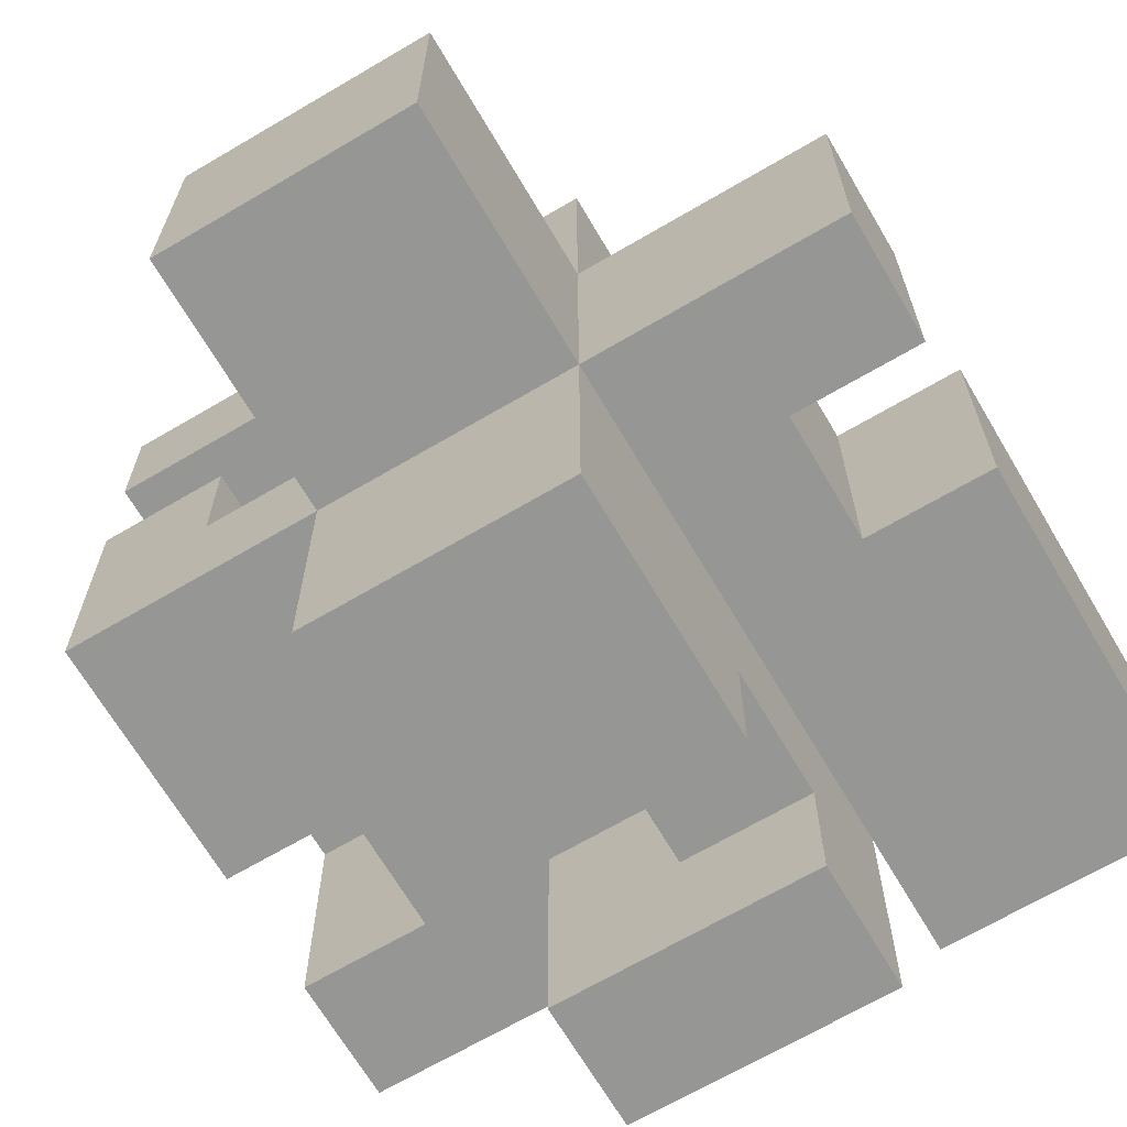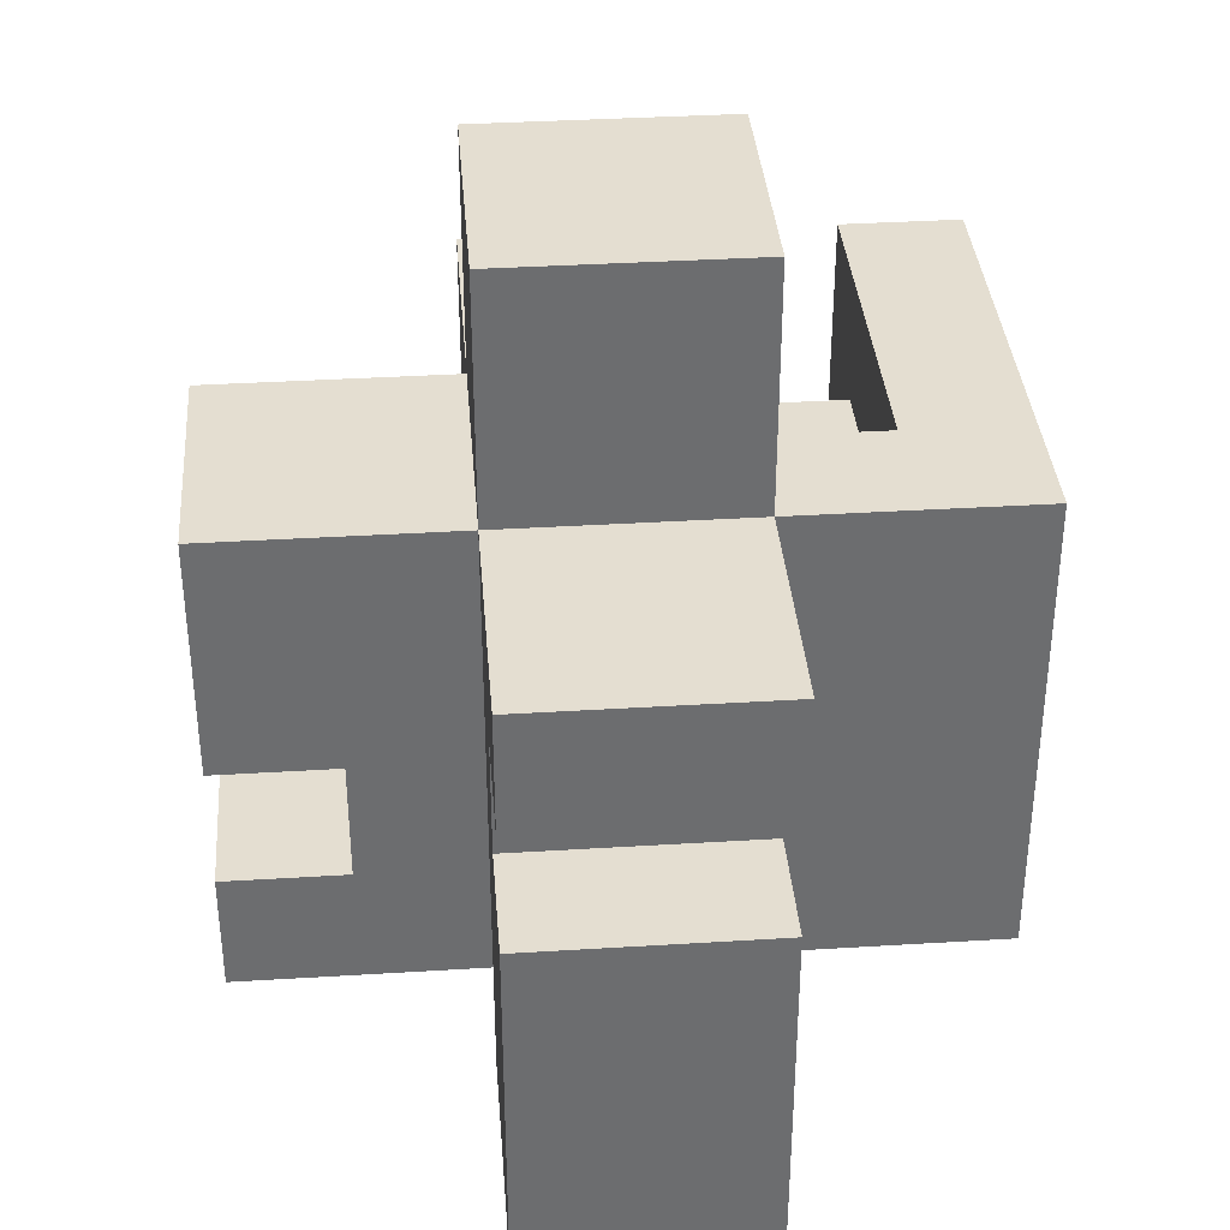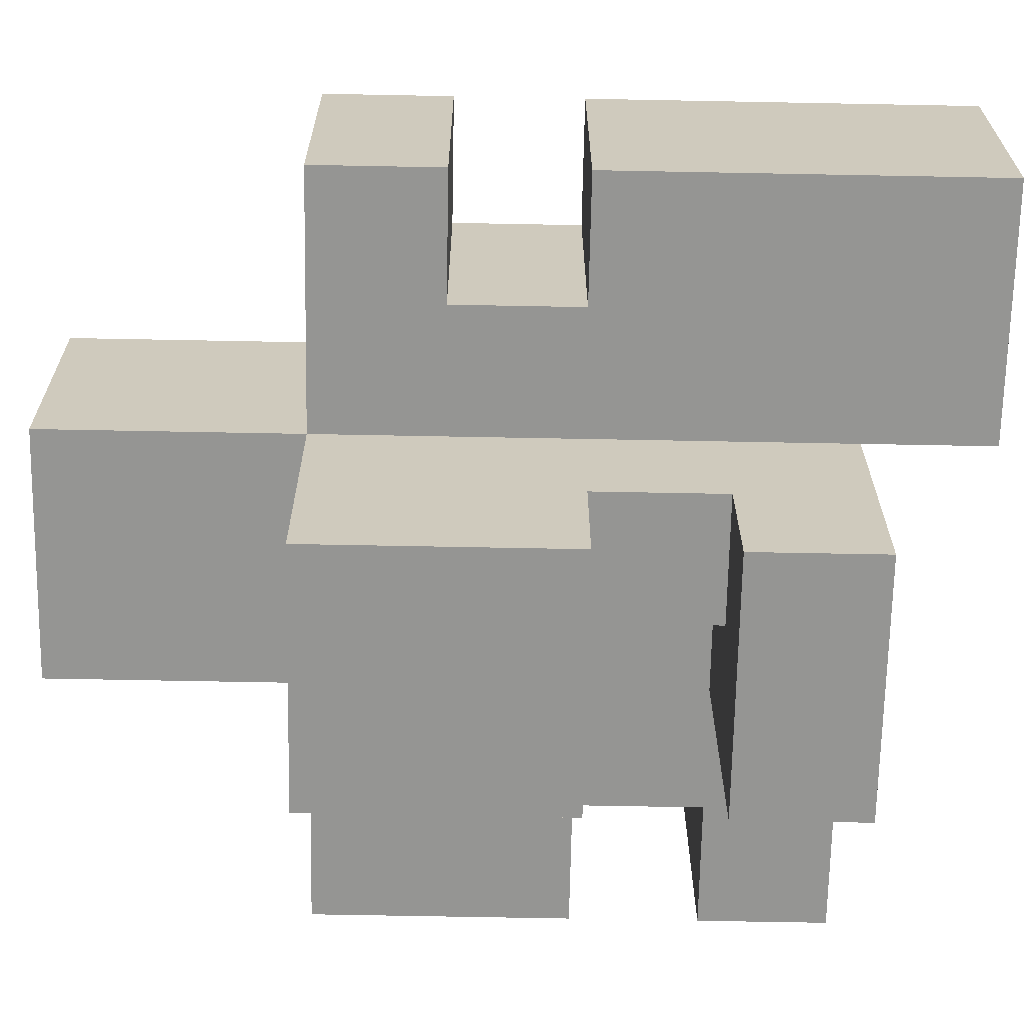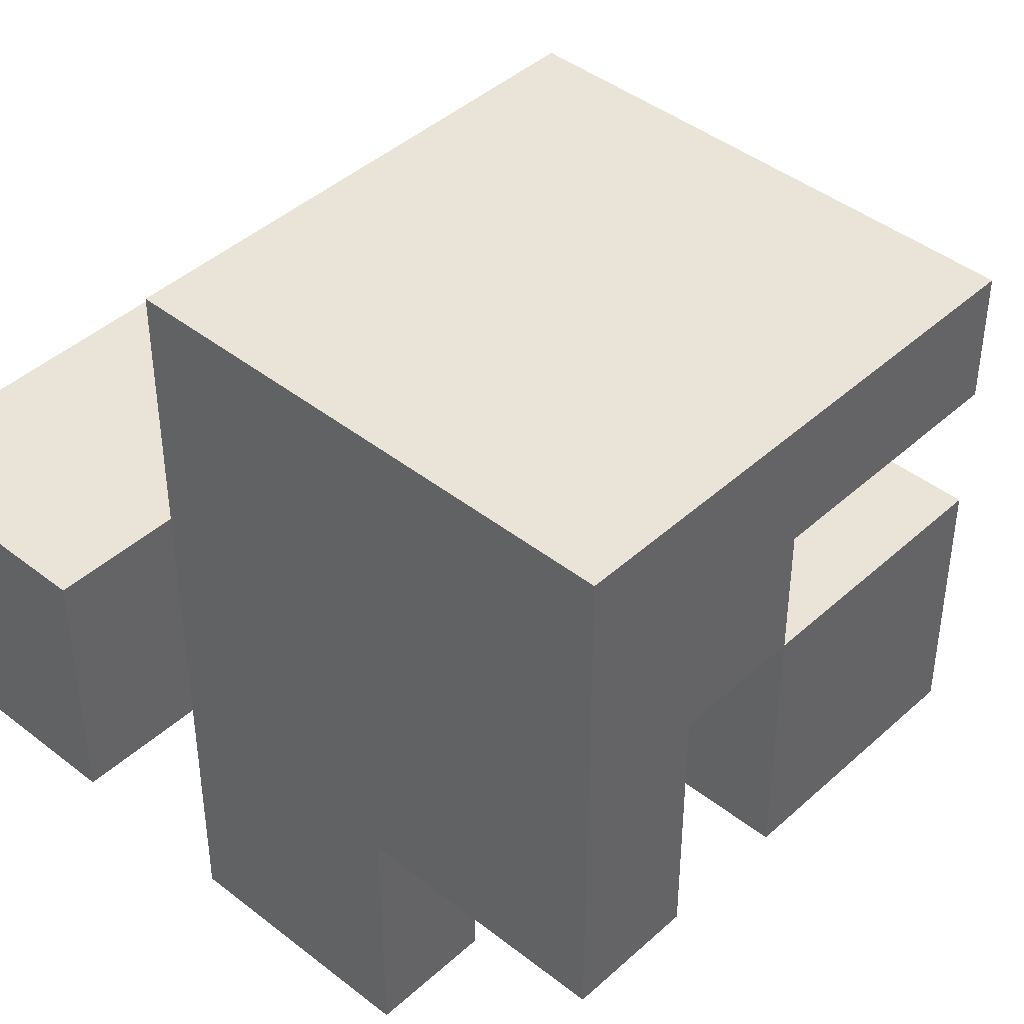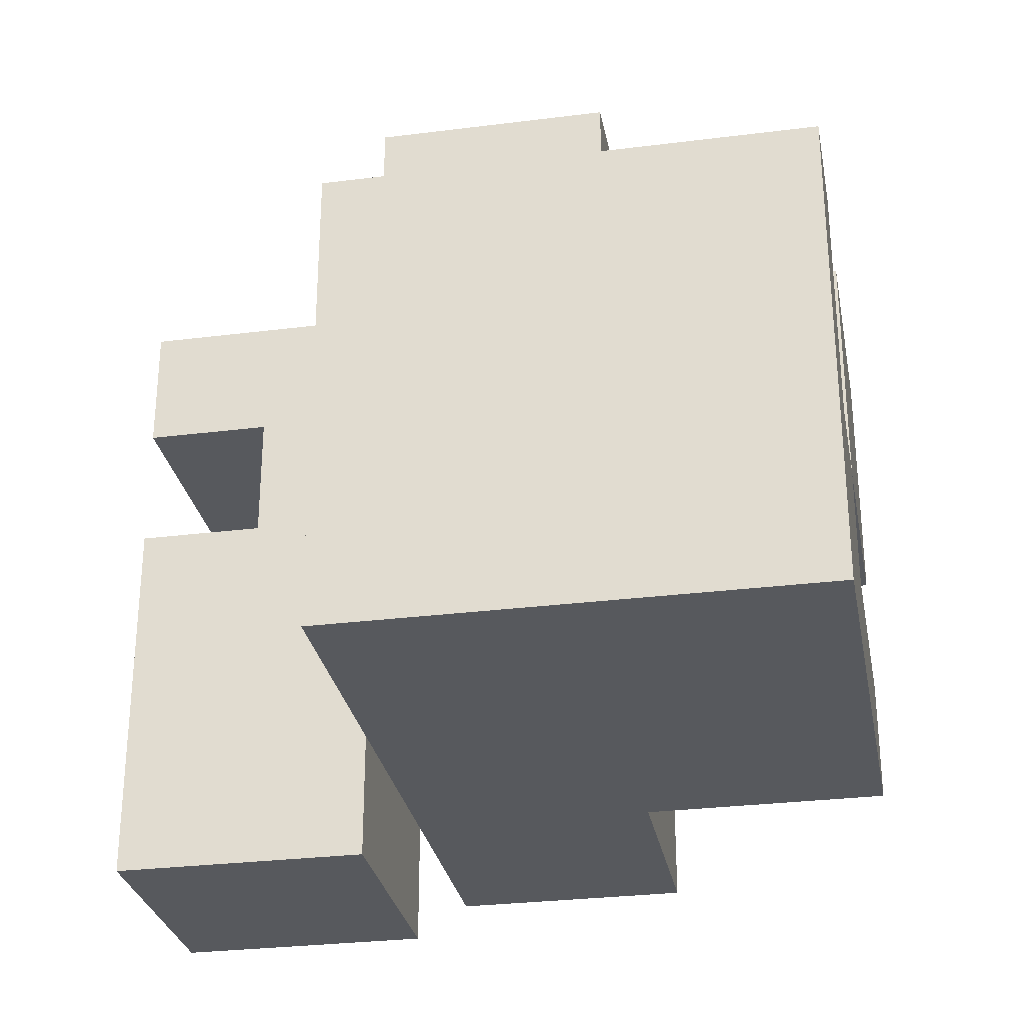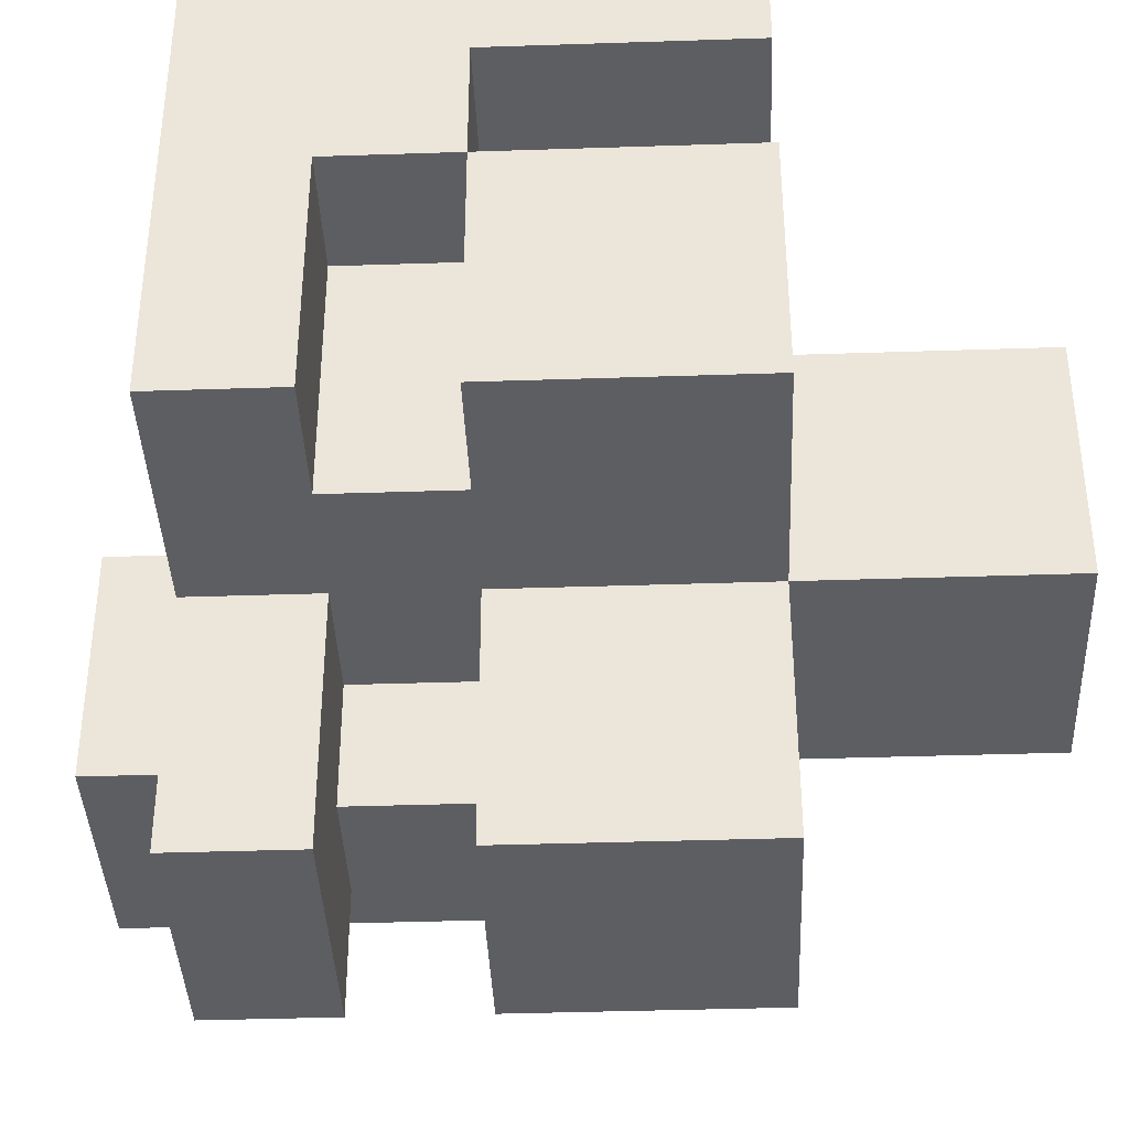
<metadata>
{"format":"obj","ext":"obj","renderer":"f3d","projection":"perspective","resolution":1024,"background":"white","views":[{"elev":-67.7,"azim":-149.5,"up":"+Z"},{"elev":36.4,"azim":-94.6,"up":"+Y"},{"elev":-67.3,"azim":-91.1,"up":"+Z"},{"elev":42.9,"azim":43.0,"up":"+Z"},{"elev":-29.2,"azim":10.6,"up":"+Y"},{"elev":-39.0,"azim":92.4,"up":"+Z"}]}
</metadata>
<code>
o
v -0.7 0.5 0.6
v -0.7 0.5 0.4
v -0.7 0.6 0.6
v -0.7 0.6 0.4
v -0.7 0.8 0.6
v -0.7 0.8 0.4
v -0.7 0.9 0.6
v -0.7 0.9 0.4
v -0.7 1 0.6
v -0.7 1 0.4
v -0.6 0.8 0.6
v -0.6 0.8 0.4
v -0.6 0.9 0.6
v -0.6 0.9 0.4
v -0.5 0.6 0.8
v -0.5 0.6 0.6
v -0.5 0.6 0.4
v -0.5 0.6 0.2
v -0.5 0.7 0.4
v -0.5 0.7 0.3
v -0.5 0.7 0.2
v -0.5 0.8 0.6
v -0.5 0.8 0.4
v -0.5 0.8 0.3
v -0.5 0.8 0.2
v -0.5 0.9 0.4
v -0.5 1 0.8
v -0.5 1 0.6
v -0.5 1 0.5
v -0.5 1 0.4
v -0.5 1 0.2
v -0.5 1.2 0.6
v -0.5 1.2 0.4
v -0.2 0.9 0.6
v -0.2 0.9 0.5
v -0.2 1 0.6
v -0.2 1 0.5
v -0.5 0.5 0.6
v -0.5 0.5 0.4
v -0.5 0.6 0.6
v -0.5 0.6 0.4
v -0.4 0.7 0.4
v -0.4 0.7 0.3
v -0.4 0.8 0.4
v -0.4 0.8 0.3
v -0.4 0.9 0.7
v -0.4 0.9 0.6
v -0.4 1 0.7
v -0.4 1 0.6
v -0.3 0.6 0.4
v -0.3 0.6 0.2
v -0.3 0.7 0.4
v -0.3 0.7 0.2
v -0.3 0.8 0.4
v -0.3 0.8 0.2
v -0.3 0.9 0.6
v -0.3 0.9 0.5
v -0.3 1 0.5
v -0.3 1 0.4
v -0.3 1 0.2
v -0.3 1.2 0.6
v -0.3 1.2 0.4
v -0.2 0.7 0.6
v -0.2 0.7 0.4
v -0.2 0.8 0.7
v -0.2 0.8 0.6
v -0.2 0.8 0.4
v -0.2 0.9 0.7
v -0.2 0.9 0.6
v -0.1 0.6 0.8
v -0.1 0.6 0.4
v -0.1 0.7 0.6
v -0.1 0.7 0.4
v -0.1 0.8 0.7
v -0.1 0.8 0.6
v -0.1 0.8 0.4
v -0.1 1 0.8
v -0.1 1 0.7
v -0.1 1 0.6
v -0.1 1 0.4
v -0.5 0.6 0.8
v -0.5 1 0.8
v -0.1 0.6 0.8
v -0.1 1 0.8
v -0.7 0.5 0.6
v -0.7 0.6 0.6
v -0.7 0.8 0.6
v -0.7 0.9 0.6
v -0.7 1 0.6
v -0.6 0.8 0.6
v -0.6 0.9 0.6
v -0.6 1 0.6
v -0.5 0.5 0.6
v -0.5 0.6 0.6
v -0.5 0.8 0.6
v -0.5 1 0.6
v -0.5 1.2 0.6
v -0.4 0.9 0.6
v -0.4 1 0.6
v -0.3 0.9 0.6
v -0.3 1.2 0.6
v -0.2 0.8 0.6
v -0.2 0.9 0.6
v -0.2 1 0.6
v -0.1 0.8 0.6
v -0.1 1 0.6
v -0.3 0.9 0.5
v -0.3 1 0.5
v -0.2 0.9 0.5
v -0.2 1 0.5
v -0.4 0.9 0.7
v -0.4 1 0.7
v -0.2 0.8 0.7
v -0.2 0.9 0.7
v -0.1 0.8 0.7
v -0.1 1 0.7
v -0.2 0.7 0.6
v -0.2 0.8 0.6
v -0.1 0.7 0.6
v -0.1 0.8 0.6
v -0.7 0.5 0.4
v -0.7 0.6 0.4
v -0.7 0.8 0.4
v -0.7 0.9 0.4
v -0.7 1 0.4
v -0.6 0.8 0.4
v -0.6 0.9 0.4
v -0.5 0.5 0.4
v -0.5 0.6 0.4
v -0.5 0.7 0.4
v -0.5 0.8 0.4
v -0.5 0.9 0.4
v -0.5 1 0.4
v -0.5 1.2 0.4
v -0.4 0.7 0.4
v -0.4 0.8 0.4
v -0.3 0.6 0.4
v -0.3 0.7 0.4
v -0.3 0.8 0.4
v -0.3 1 0.4
v -0.3 1.2 0.4
v -0.2 0.7 0.4
v -0.2 0.8 0.4
v -0.1 0.6 0.4
v -0.1 0.7 0.4
v -0.1 0.8 0.4
v -0.1 1 0.4
v -0.5 0.7 0.3
v -0.5 0.8 0.3
v -0.4 0.7 0.3
v -0.4 0.8 0.3
v -0.5 0.6 0.2
v -0.5 0.7 0.2
v -0.5 0.8 0.2
v -0.5 1 0.2
v -0.3 0.6 0.2
v -0.3 0.7 0.2
v -0.3 0.8 0.2
v -0.3 1 0.2
v -0.7 0.5 0.6
v -0.5 0.5 0.6
v -0.7 0.5 0.4
v -0.5 0.5 0.4
v -0.5 0.6 0.8
v -0.1 0.6 0.8
v -0.5 0.6 0.6
v -0.5 0.6 0.4
v -0.3 0.6 0.4
v -0.1 0.6 0.4
v -0.5 0.6 0.2
v -0.3 0.6 0.2
v -0.2 0.8 0.6
v -0.1 0.8 0.6
v -0.4 0.8 0.4
v -0.3 0.8 0.4
v -0.2 0.8 0.4
v -0.1 0.8 0.4
v -0.5 0.8 0.3
v -0.4 0.8 0.3
v -0.5 0.8 0.2
v -0.3 0.8 0.2
v -0.7 0.9 0.6
v -0.6 0.9 0.6
v -0.7 0.9 0.4
v -0.6 0.9 0.4
v -0.2 0.7 0.6
v -0.1 0.7 0.6
v -0.4 0.7 0.4
v -0.3 0.7 0.4
v -0.2 0.7 0.4
v -0.1 0.7 0.4
v -0.5 0.7 0.3
v -0.4 0.7 0.3
v -0.5 0.7 0.2
v -0.3 0.7 0.2
v -0.2 0.8 0.7
v -0.1 0.8 0.7
v -0.7 0.8 0.6
v -0.6 0.8 0.6
v -0.2 0.8 0.6
v -0.1 0.8 0.6
v -0.7 0.8 0.4
v -0.6 0.8 0.4
v -0.4 0.9 0.7
v -0.2 0.9 0.7
v -0.4 0.9 0.6
v -0.3 0.9 0.6
v -0.2 0.9 0.6
v -0.3 0.9 0.5
v -0.2 0.9 0.5
v -0.5 1 0.8
v -0.1 1 0.8
v -0.4 1 0.7
v -0.1 1 0.7
v -0.7 1 0.6
v -0.6 1 0.6
v -0.5 1 0.6
v -0.4 1 0.6
v -0.2 1 0.6
v -0.1 1 0.6
v -0.6 1 0.5
v -0.5 1 0.5
v -0.3 1 0.5
v -0.2 1 0.5
v -0.7 1 0.4
v -0.5 1 0.4
v -0.3 1 0.4
v -0.1 1 0.4
v -0.5 1 0.2
v -0.3 1 0.2
v -0.5 1.2 0.6
v -0.3 1.2 0.6
v -0.5 1.2 0.4
v -0.3 1.2 0.4
f 3 2 1
f 4 2 3
f 5 4 3
f 6 4 5
f 9 8 7
f 10 8 9
f 13 12 11
f 14 12 13
f 19 18 17
f 20 18 19
f 21 18 20
f 22 16 15
f 23 20 19
f 24 20 23
f 26 24 23
f 26 25 24
f 27 22 15
f 28 22 27
f 30 25 26
f 31 25 30
f 32 29 28
f 32 30 29
f 33 30 32
f 36 35 34
f 37 35 36
f 38 39 40
f 40 39 41
f 42 43 44
f 44 43 45
f 46 47 48
f 48 47 49
f 50 51 52
f 52 51 53
f 56 57 58
f 54 55 59
f 59 55 60
f 56 58 61
f 58 59 61
f 61 59 62
f 63 64 66
f 66 64 67
f 65 66 68
f 68 66 69
f 70 71 72
f 72 71 73
f 70 72 74
f 74 72 75
f 70 74 77
f 77 74 78
f 75 76 79
f 79 76 80
f 83 82 81
f 84 82 83
f 90 87 86
f 91 89 88
f 92 89 91
f 93 86 85
f 94 90 86
f 94 86 93
f 95 91 90
f 95 90 94
f 95 92 91
f 96 92 95
f 99 97 96
f 100 99 98
f 101 97 99
f 101 99 100
f 105 103 102
f 105 104 103
f 106 104 105
f 109 108 107
f 110 108 109
f 111 112 114
f 113 114 115
f 114 112 116
f 115 114 116
f 117 118 119
f 119 118 120
f 122 123 126
f 124 125 127
f 121 122 128
f 122 126 129
f 128 122 129
f 129 126 130
f 126 127 131
f 130 126 131
f 127 125 132
f 131 127 132
f 132 125 133
f 135 136 138
f 138 136 139
f 133 134 140
f 140 134 141
f 138 139 142
f 137 138 142
f 139 140 143
f 142 139 143
f 137 142 144
f 144 142 145
f 143 140 146
f 146 140 147
f 148 149 150
f 150 149 151
f 152 153 156
f 156 153 157
f 154 155 158
f 158 155 159
f 162 161 160
f 163 161 162
f 166 165 164
f 167 165 166
f 168 165 167
f 169 165 168
f 170 168 167
f 171 168 170
f 176 173 172
f 177 173 176
f 179 175 174
f 180 179 178
f 181 175 179
f 181 179 180
f 184 183 182
f 185 183 184
f 186 187 190
f 190 187 191
f 188 189 193
f 192 193 194
f 193 189 195
f 194 193 195
f 196 197 200
f 200 197 201
f 198 199 202
f 202 199 203
f 204 205 206
f 206 205 207
f 207 205 208
f 207 208 209
f 209 208 210
f 211 212 213
f 213 212 214
f 211 213 217
f 217 213 218
f 215 216 221
f 216 217 221
f 221 217 222
f 219 220 224
f 221 222 225
f 215 221 225
f 225 222 226
f 223 224 227
f 224 220 228
f 227 224 228
f 226 227 229
f 229 227 230
f 231 232 233
f 233 232 234

</code>
